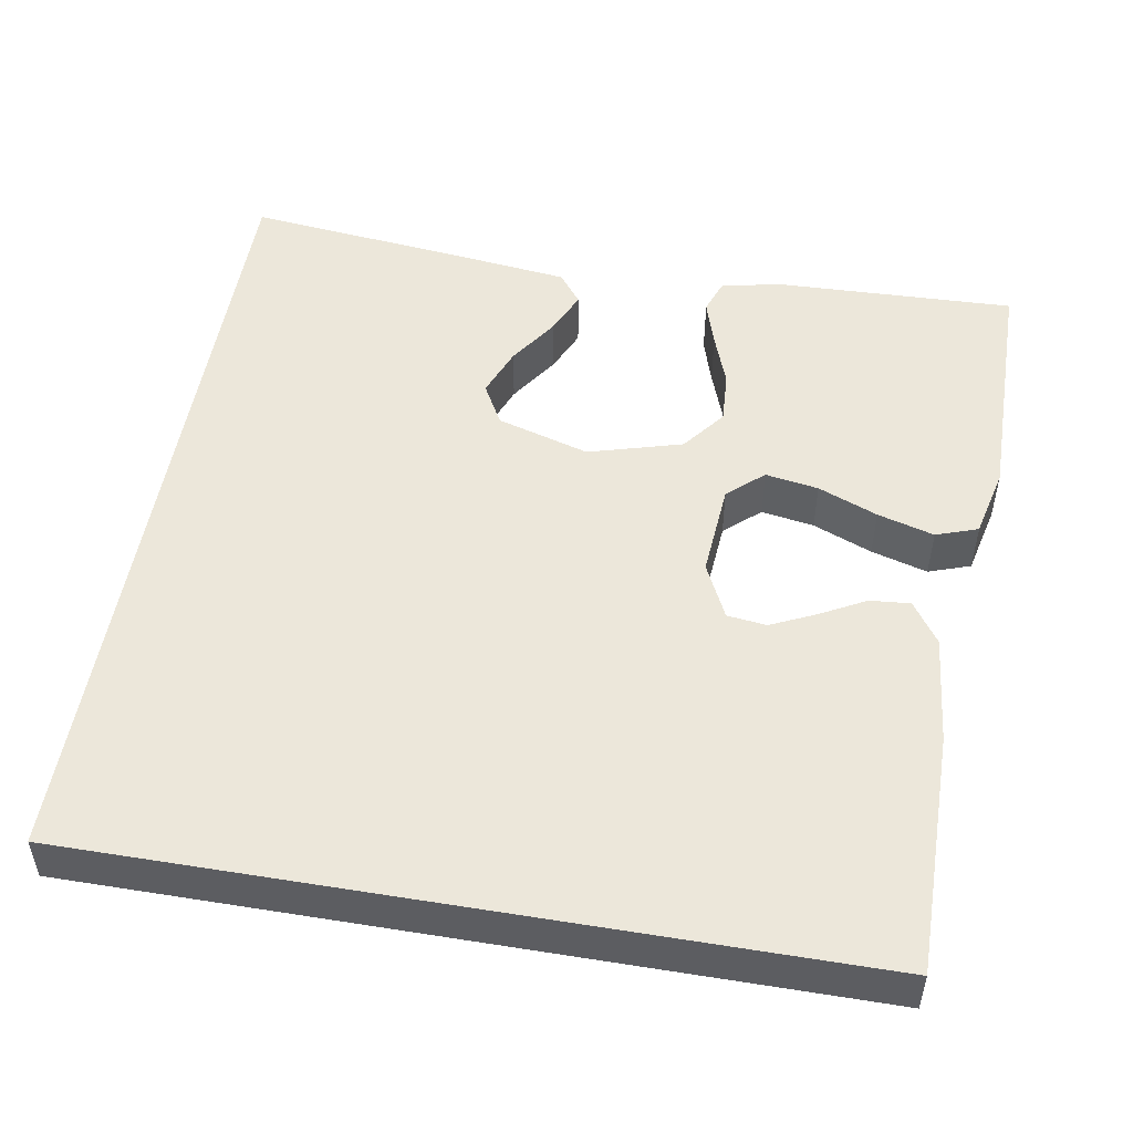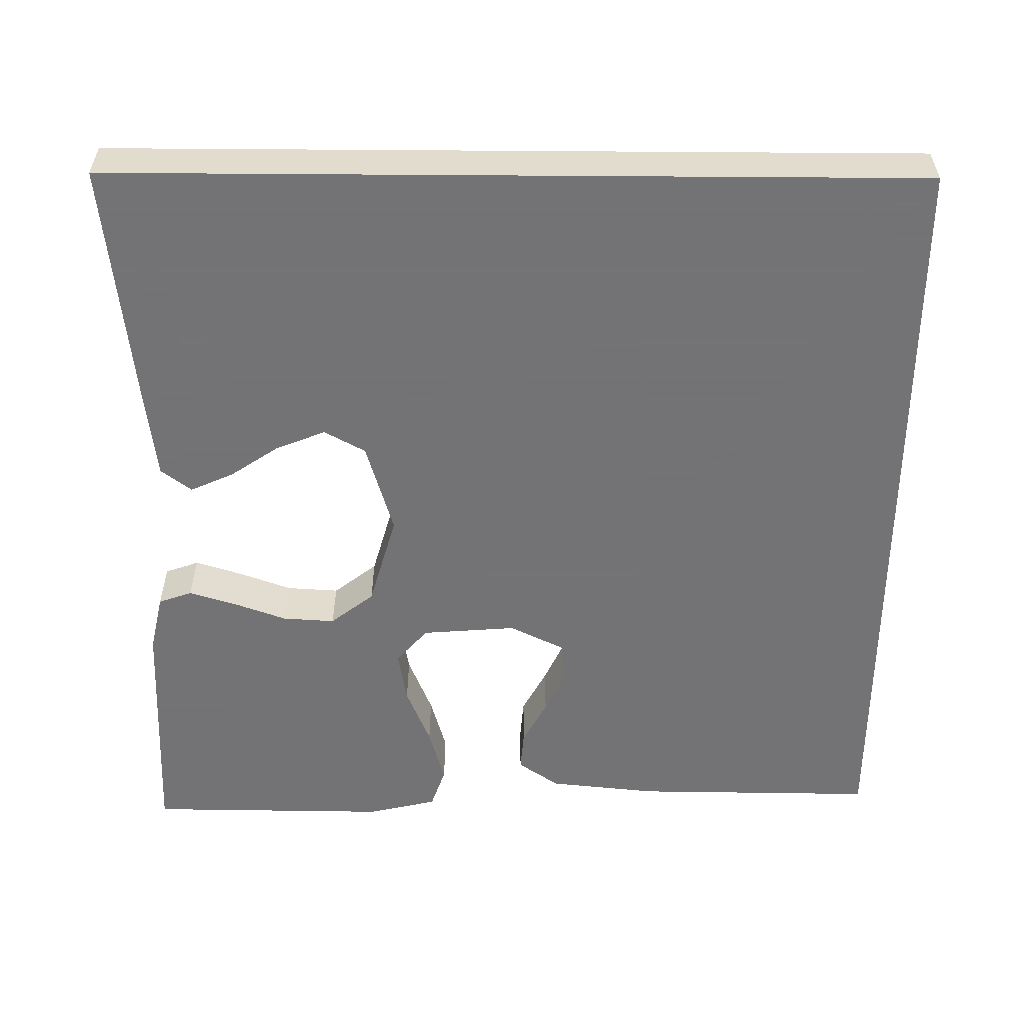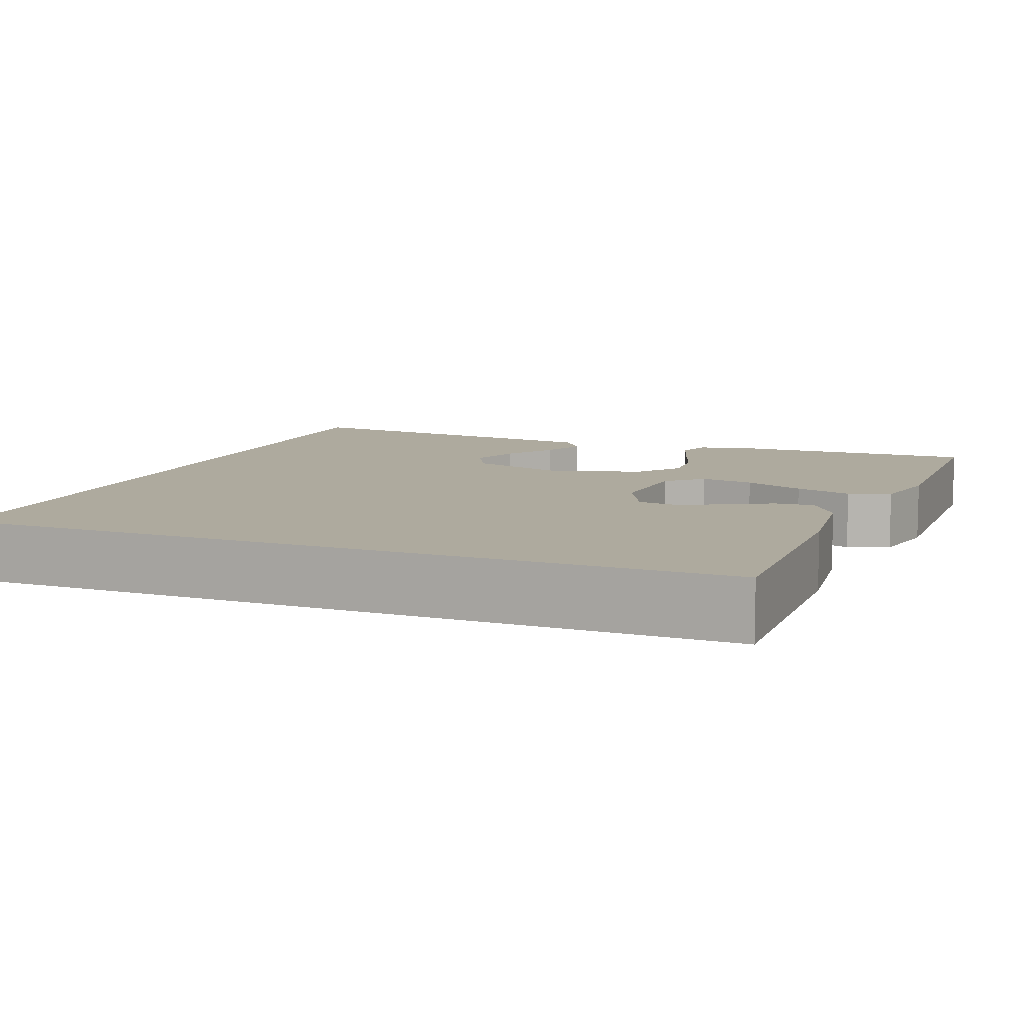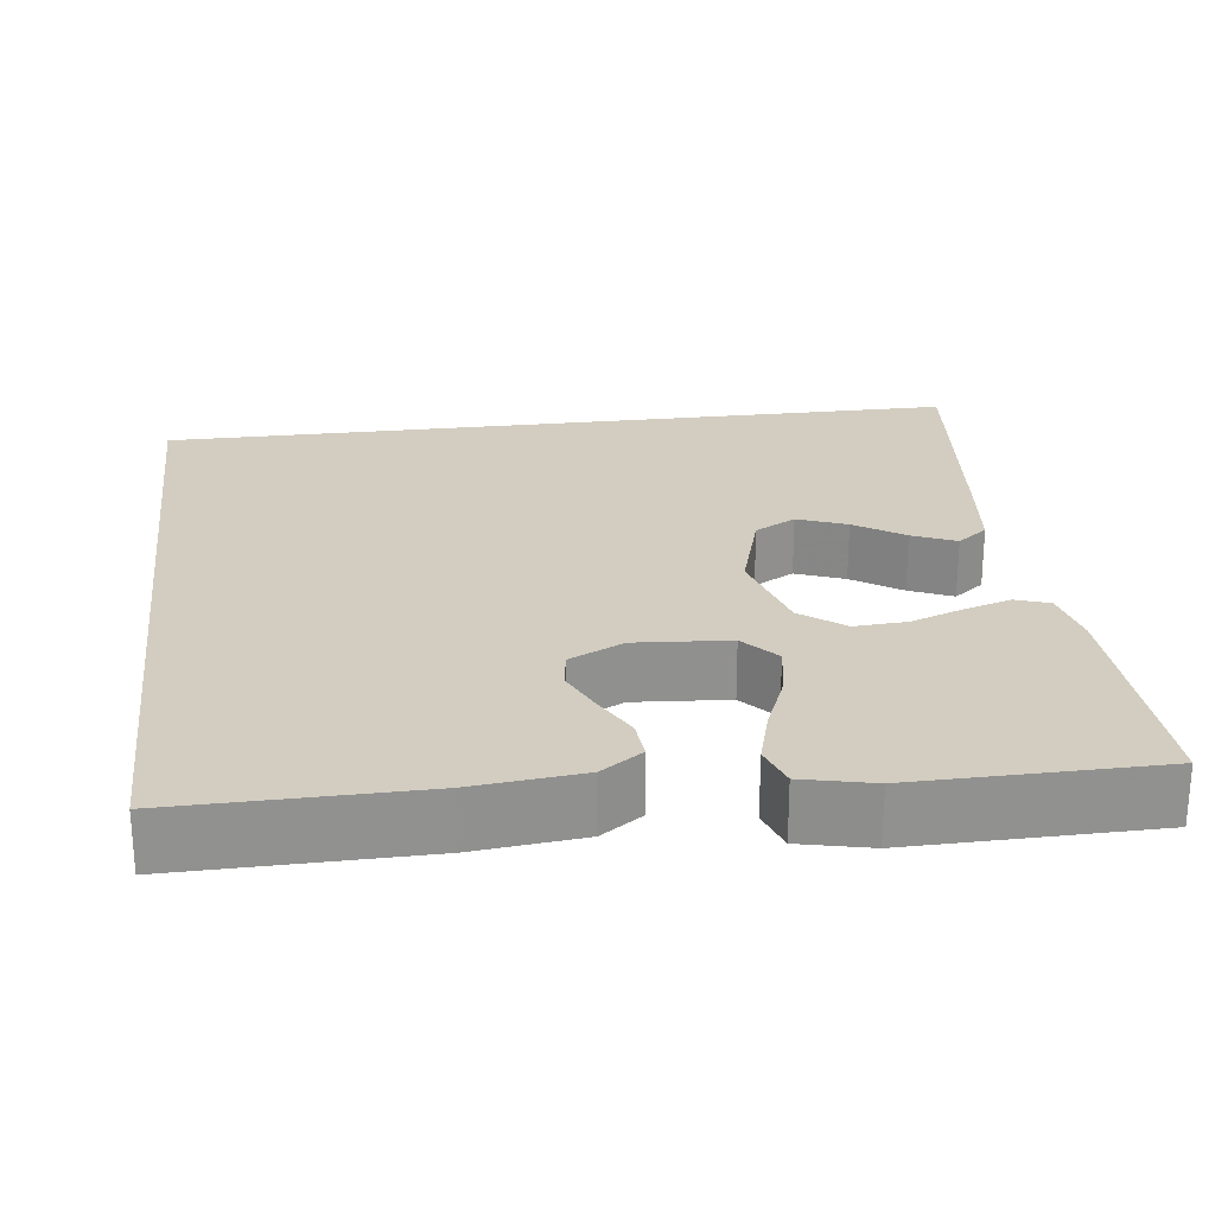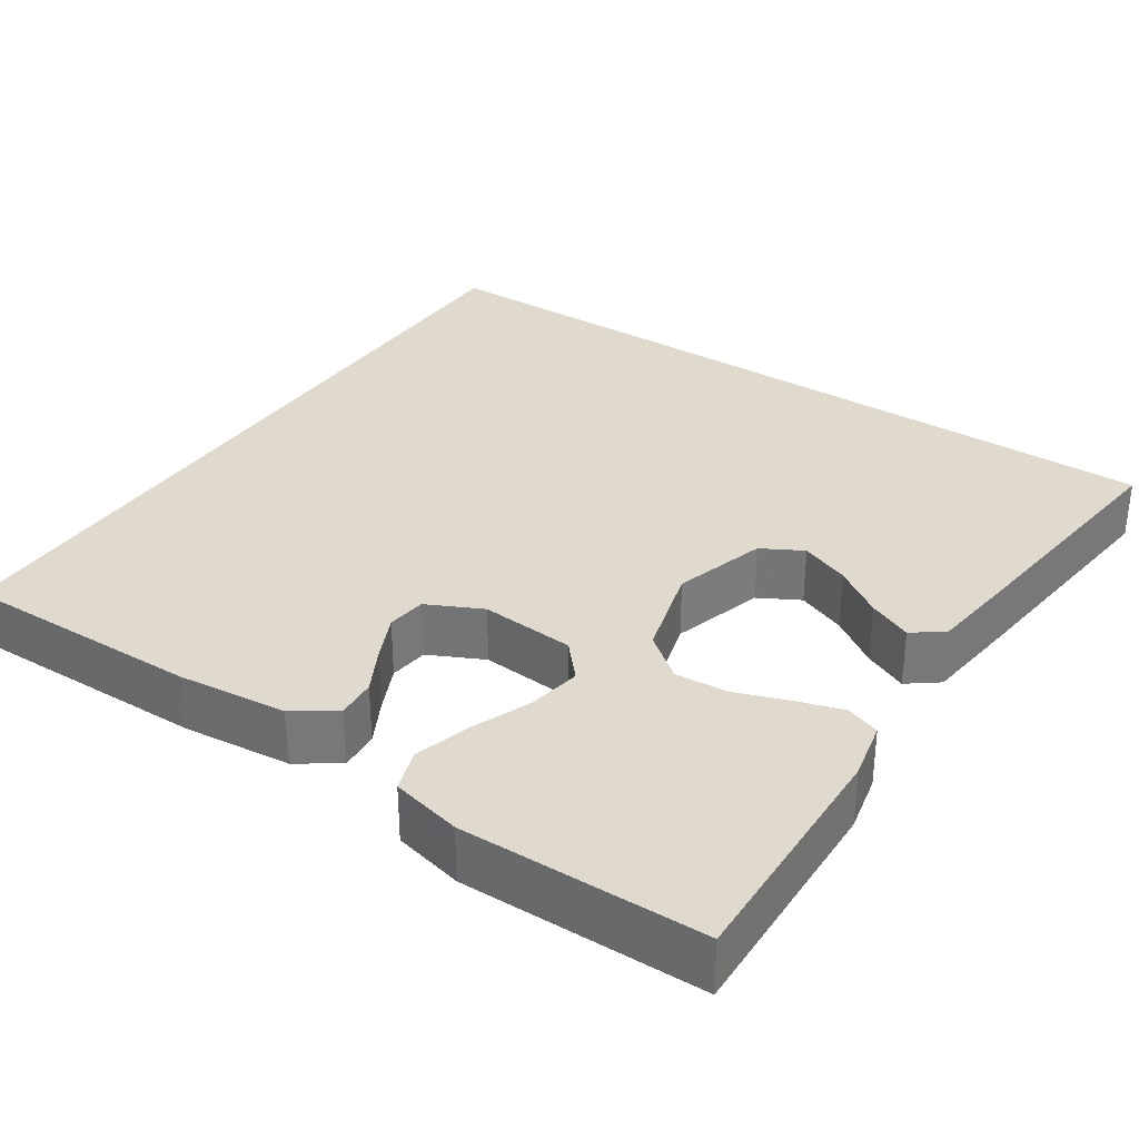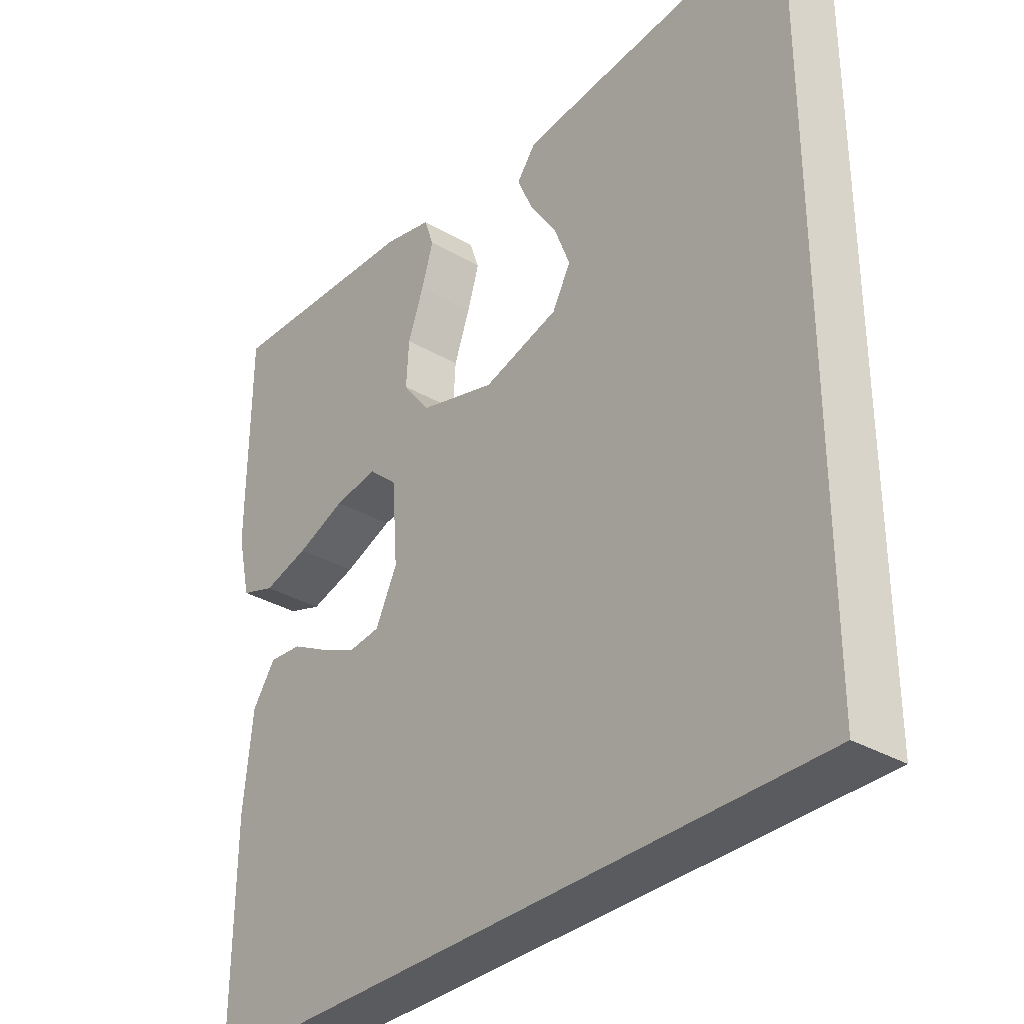
<metadata>
{"format":"obj","ext":"obj","renderer":"f3d","projection":"perspective","resolution":1024,"background":"white","views":[{"elev":50.9,"azim":-170.3,"up":"+Y"},{"elev":-56.0,"azim":89.6,"up":"+Y"},{"elev":9.2,"azim":-158.7,"up":"+Y"},{"elev":24.6,"azim":-97.2,"up":"+Y"},{"elev":32.7,"azim":-56.2,"up":"+Y"},{"elev":-33.2,"azim":51.3,"up":"+Z"}]}
</metadata>
<code>
v -0.5 0.07 0.5
v -0.2 0.07 0.49
v -0.127 0.07 0.474
v -0.112 0.07 0.432
v -0.13 0.07 0.374
v -0.154 0.07 0.308
v -0.158 0.07 0.243
v -0.116 0.07 0.189
v 0 0.07 0.156
v 0.115 0.07 0.19
v 0.143 0.07 0.241
v 0.119 0.07 0.302
v 0.078 0.07 0.363
v 0.054 0.07 0.417
v 0.083 0.07 0.455
v 0.2 0.07 0.469
v 0.5 0.07 0.502
v 0.5 0.07 -0.5
v -0.464 0.07 -0.5
v -0.461 0.07 -0.2
v -0.447 0.07 -0.065
v -0.412 0.07 -0.014
v -0.362 0.07 -0.018
v -0.306 0.07 -0.048
v -0.25 0.07 -0.074
v -0.201 0.07 -0.068
v -0.168 0.07 0
v -0.177 0.07 0.117
v -0.221 0.07 0.156
v -0.287 0.07 0.145
v -0.361 0.07 0.115
v -0.431 0.07 0.095
v -0.483 0.07 0.113
v -0.503 0.07 0.2
v -0.5 0 0.5
v -0.2 0 0.49
v -0.127 0 0.474
v -0.112 0 0.432
v -0.13 0 0.374
v -0.154 0 0.308
v -0.158 0 0.243
v -0.116 0 0.189
v 0 0 0.156
v 0.115 0 0.19
v 0.143 0 0.241
v 0.119 0 0.302
v 0.078 0 0.363
v 0.054 0 0.417
v 0.083 0 0.455
v 0.2 0 0.469
v 0.5 0 0.502
v 0.5 0 -0.5
v -0.464 0 -0.5
v -0.461 0 -0.2
v -0.447 0 -0.065
v -0.412 0 -0.014
v -0.362 0 -0.018
v -0.306 0 -0.048
v -0.25 0 -0.074
v -0.201 0 -0.068
v -0.168 0 0
v -0.177 0 0.117
v -0.221 0 0.156
v -0.287 0 0.145
v -0.361 0 0.115
v -0.431 0 0.095
v -0.483 0 0.113
v -0.503 0 0.2
f 4 5 6
f 3 4 6
f 2 3 6
f 1 2 6
f 34 1 6
f 33 34 6
f 32 33 6
f 31 32 6
f 30 31 6
f 29 30 6 7
f 28 29 7 8
f 27 28 8 9
f 26 27 9 10
f 22 23 24
f 21 22 24
f 20 21 24
f 19 20 24
f 18 19 24
f 18 24 25
f 15 16 17
f 14 15 17
f 13 14 17
f 12 13 17
f 11 12 17 18
f 10 11 18
f 26 10 18
f 18 25 26
f 40 39 38
f 40 38 37
f 40 37 36
f 40 36 35
f 40 35 68
f 40 68 67
f 40 67 66
f 40 66 65
f 40 65 64
f 41 40 64 63
f 42 41 63 62
f 43 42 62 61
f 44 43 61 60
f 58 57 56
f 58 56 55
f 58 55 54
f 58 54 53
f 58 53 52
f 59 58 52
f 51 50 49
f 51 49 48
f 51 48 47
f 51 47 46
f 52 51 46 45
f 52 45 44
f 52 44 60
f 60 59 52
f 1 35 36 2
f 2 36 37 3
f 3 37 38 4
f 4 38 39 5
f 5 39 40 6
f 6 40 41 7
f 7 41 42 8
f 8 42 43 9
f 9 43 44 10
f 10 44 45 11
f 11 45 46 12
f 12 46 47 13
f 13 47 48 14
f 14 48 49 15
f 15 49 50 16
f 16 50 51 17
f 17 51 52 18
f 18 52 53 19
f 19 53 54 20
f 20 54 55 21
f 21 55 56 22
f 22 56 57 23
f 23 57 58 24
f 24 58 59 25
f 25 59 60 26
f 26 60 61 27
f 27 61 62 28
f 28 62 63 29
f 29 63 64 30
f 30 64 65 31
f 31 65 66 32
f 32 66 67 33
f 33 67 68 34
f 34 68 35 1

</code>
